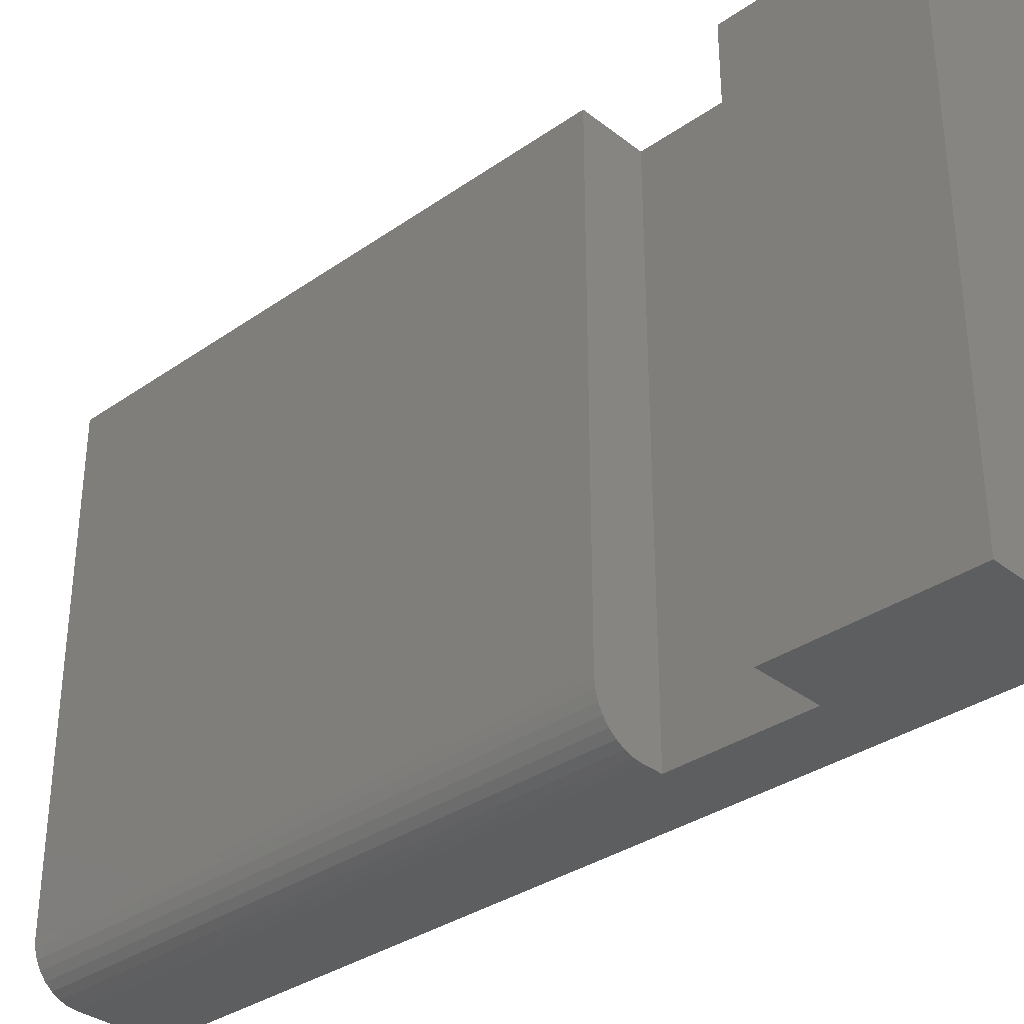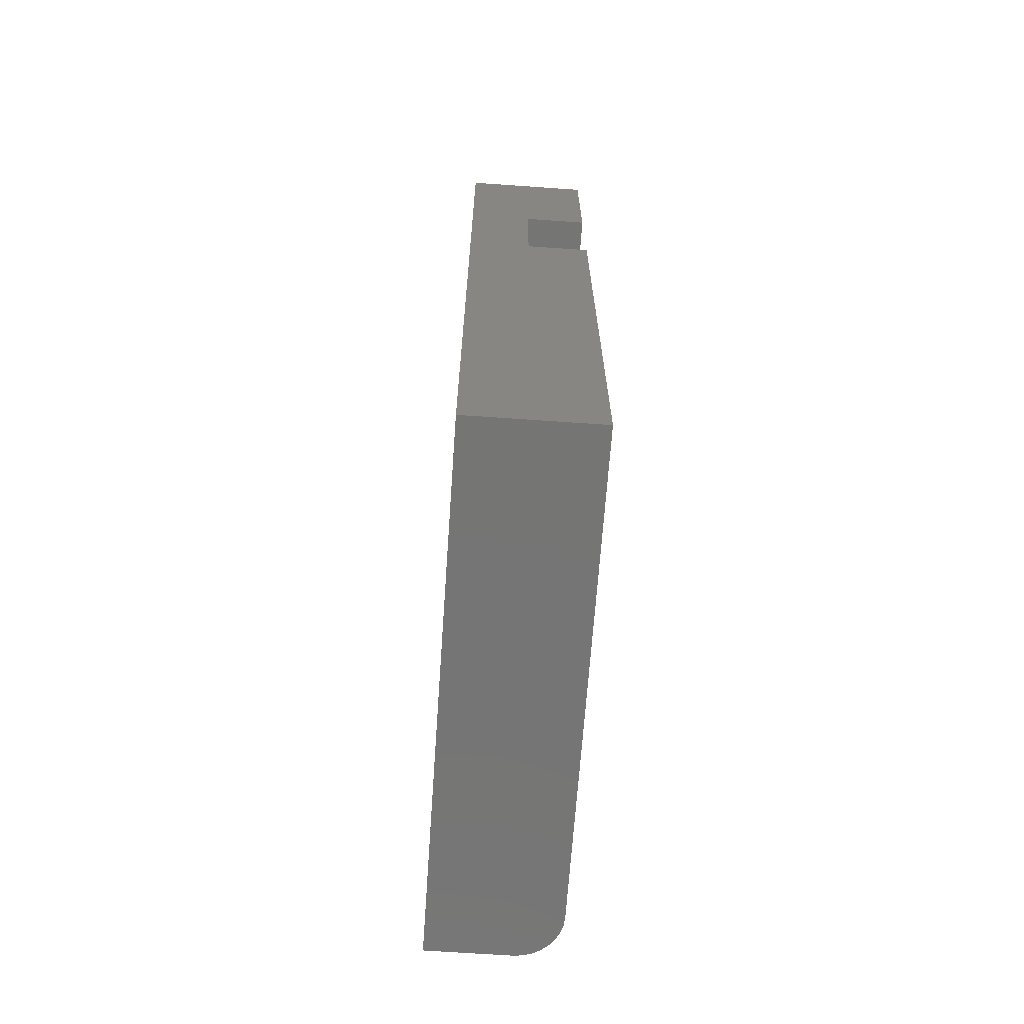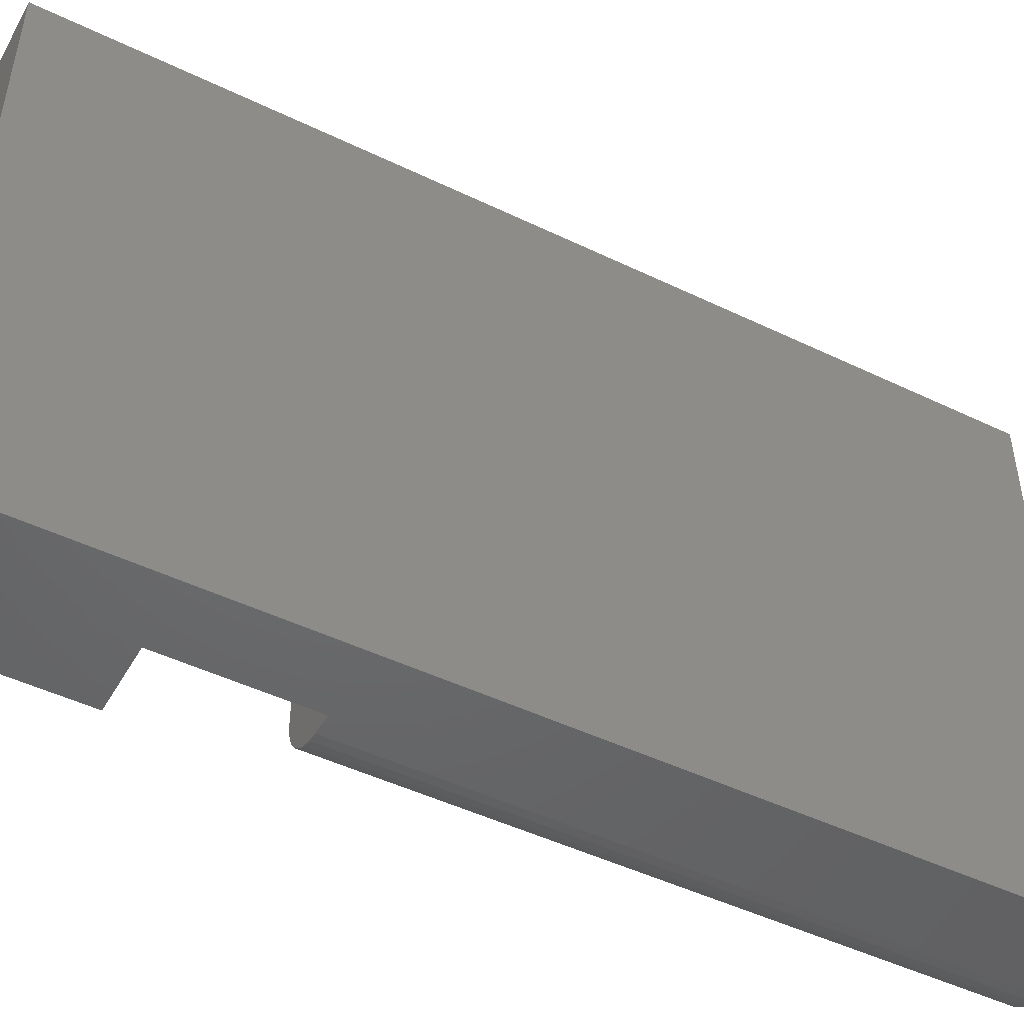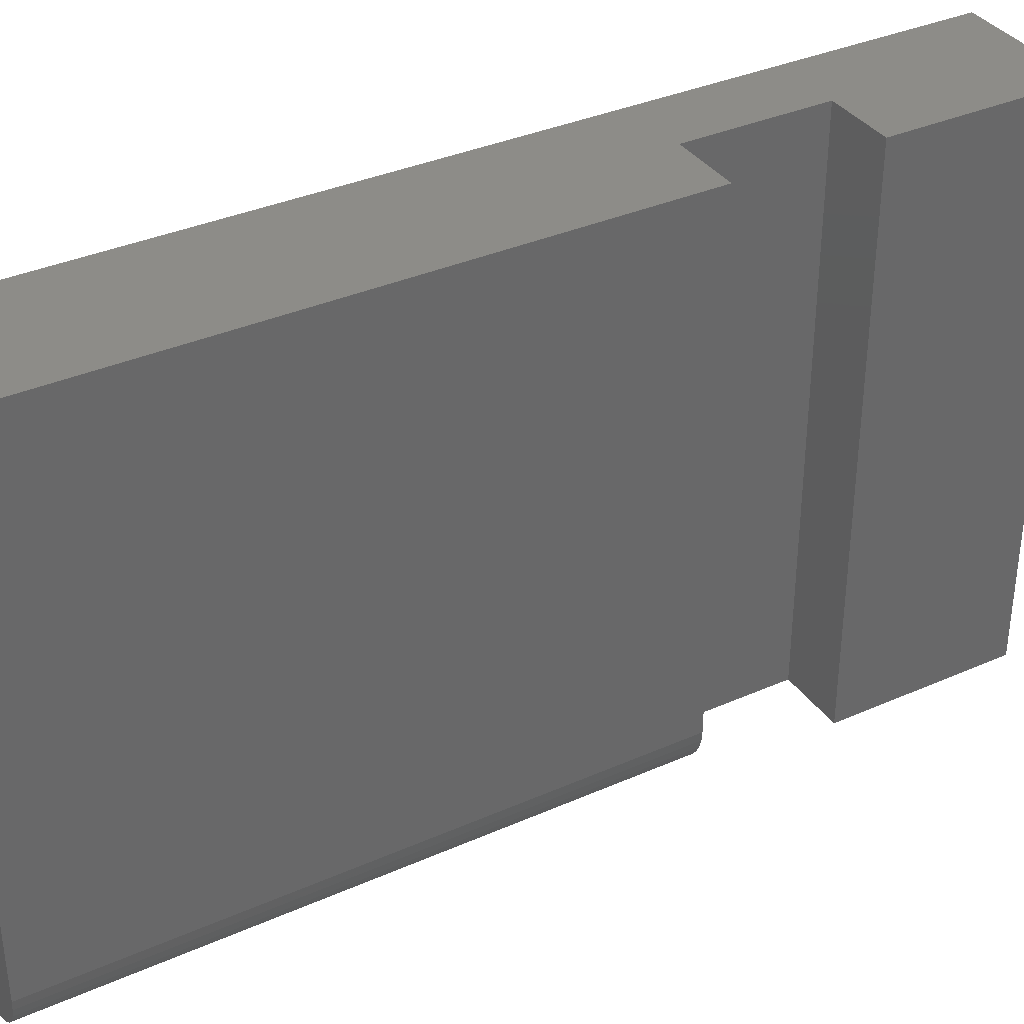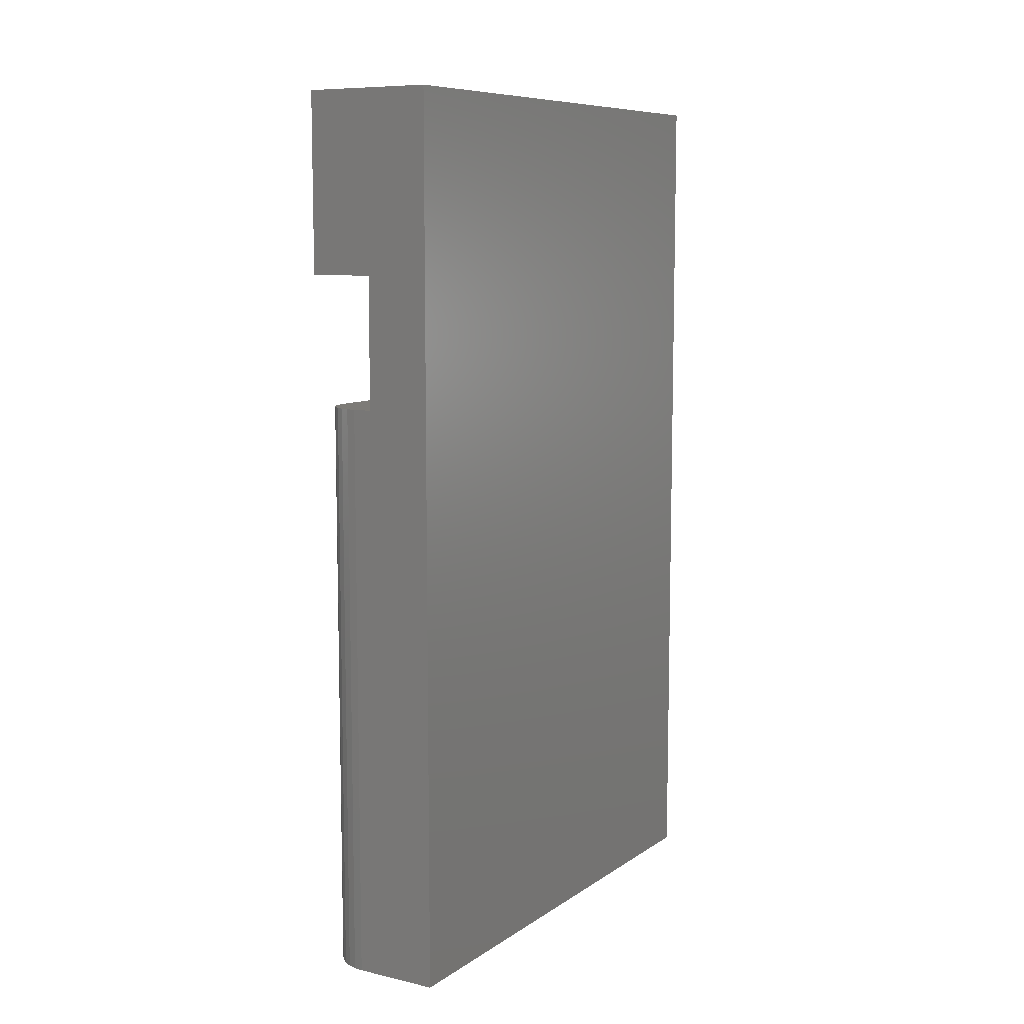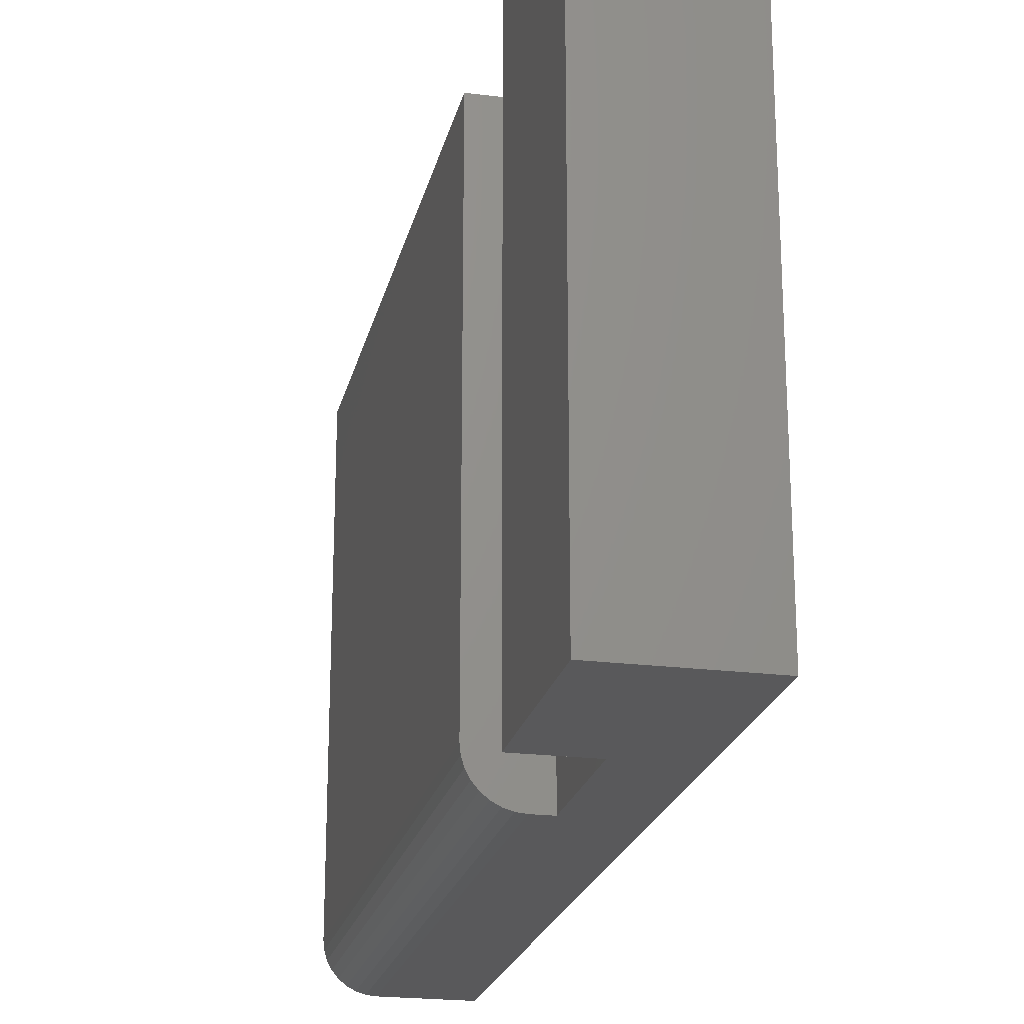
<metadata>
{"format":"stl","ext":"stl","renderer":"f3d","projection":"perspective","resolution":1024,"background":"white","views":[{"elev":-33.7,"azim":-46.5,"up":"+Y"},{"elev":-67.4,"azim":176.0,"up":"+Z"},{"elev":-47.9,"azim":61.6,"up":"+Y"},{"elev":35.7,"azim":-120.2,"up":"+Y"},{"elev":8.8,"azim":31.1,"up":"+Z"},{"elev":-22.0,"azim":-12.5,"up":"+Y"}]}
</metadata>
<code>
# stl→obj: 32 verts, 60 faces
v 0.001151 -0.4531 -6.768e-18
v 0.001151 -0.4531 0.75
v -0.05411 -0.4531 0.6
v -0.05411 -0.4531 0.4895
v -0.07031 -0.4531 0.4895
v -0.07031 -0.4531 -2.392e-18
v -0.1094 -0.4531 0.6
v -0.1094 -0.4531 0.75
v -0.1094 -0.4141 0.4895
v -0.1094 1.664e-33 0.4895
v -0.1094 -0.4141 0
v -0.1094 0 0
v -0.08526 -0.4502 0.4895
v -0.07793 -0.4524 0.4895
v -0.05411 3.068e-18 0.4895
v -0.1086 -0.4217 0.4895
v -0.1064 -0.429 0.4895
v -0.1028 -0.4358 0.4895
v -0.09793 -0.4417 0.4895
v -0.09201 -0.4465 0.4895
v -0.07793 -0.4524 -1.925e-18
v -0.08526 -0.4502 -1.477e-18
v -0.09201 -0.4465 -1.063e-18
v -0.09793 -0.4417 -7.006e-19
v -0.1028 -0.4358 -4.031e-19
v -0.1064 -0.429 -1.821e-19
v -0.1086 -0.4217 -4.596e-20
v 0.001151 6.135e-18 -6.768e-18
v -0.05411 3.068e-18 0.6
v 0.001151 6.135e-18 0.75
v -0.1094 2.039e-33 0.6
v -0.1094 2.549e-33 0.75
f 1 2 3
f 1 3 4
f 1 4 5
f 1 5 6
f 7 3 8
f 8 3 2
f 9 10 11
f 11 10 12
f 5 13 14
f 4 15 10
f 4 10 9
f 4 9 16
f 4 16 17
f 4 17 18
f 4 18 19
f 4 19 20
f 4 20 13
f 4 13 5
f 6 21 22
f 1 6 22
f 1 22 23
f 1 23 24
f 1 24 25
f 1 25 26
f 1 26 27
f 1 27 11
f 1 11 12
f 1 12 28
f 9 11 16
f 16 11 27
f 16 27 17
f 17 27 26
f 17 26 18
f 18 26 25
f 18 25 19
f 19 25 24
f 19 24 20
f 20 24 23
f 20 23 13
f 13 23 22
f 13 22 14
f 14 22 21
f 14 21 5
f 5 21 6
f 28 12 10
f 28 10 15
f 28 15 29
f 28 29 30
f 31 32 29
f 29 32 30
f 29 15 3
f 3 15 4
f 31 29 7
f 7 29 3
f 8 32 7
f 7 32 31
f 30 32 2
f 2 32 8
f 1 28 2
f 2 28 30

</code>
